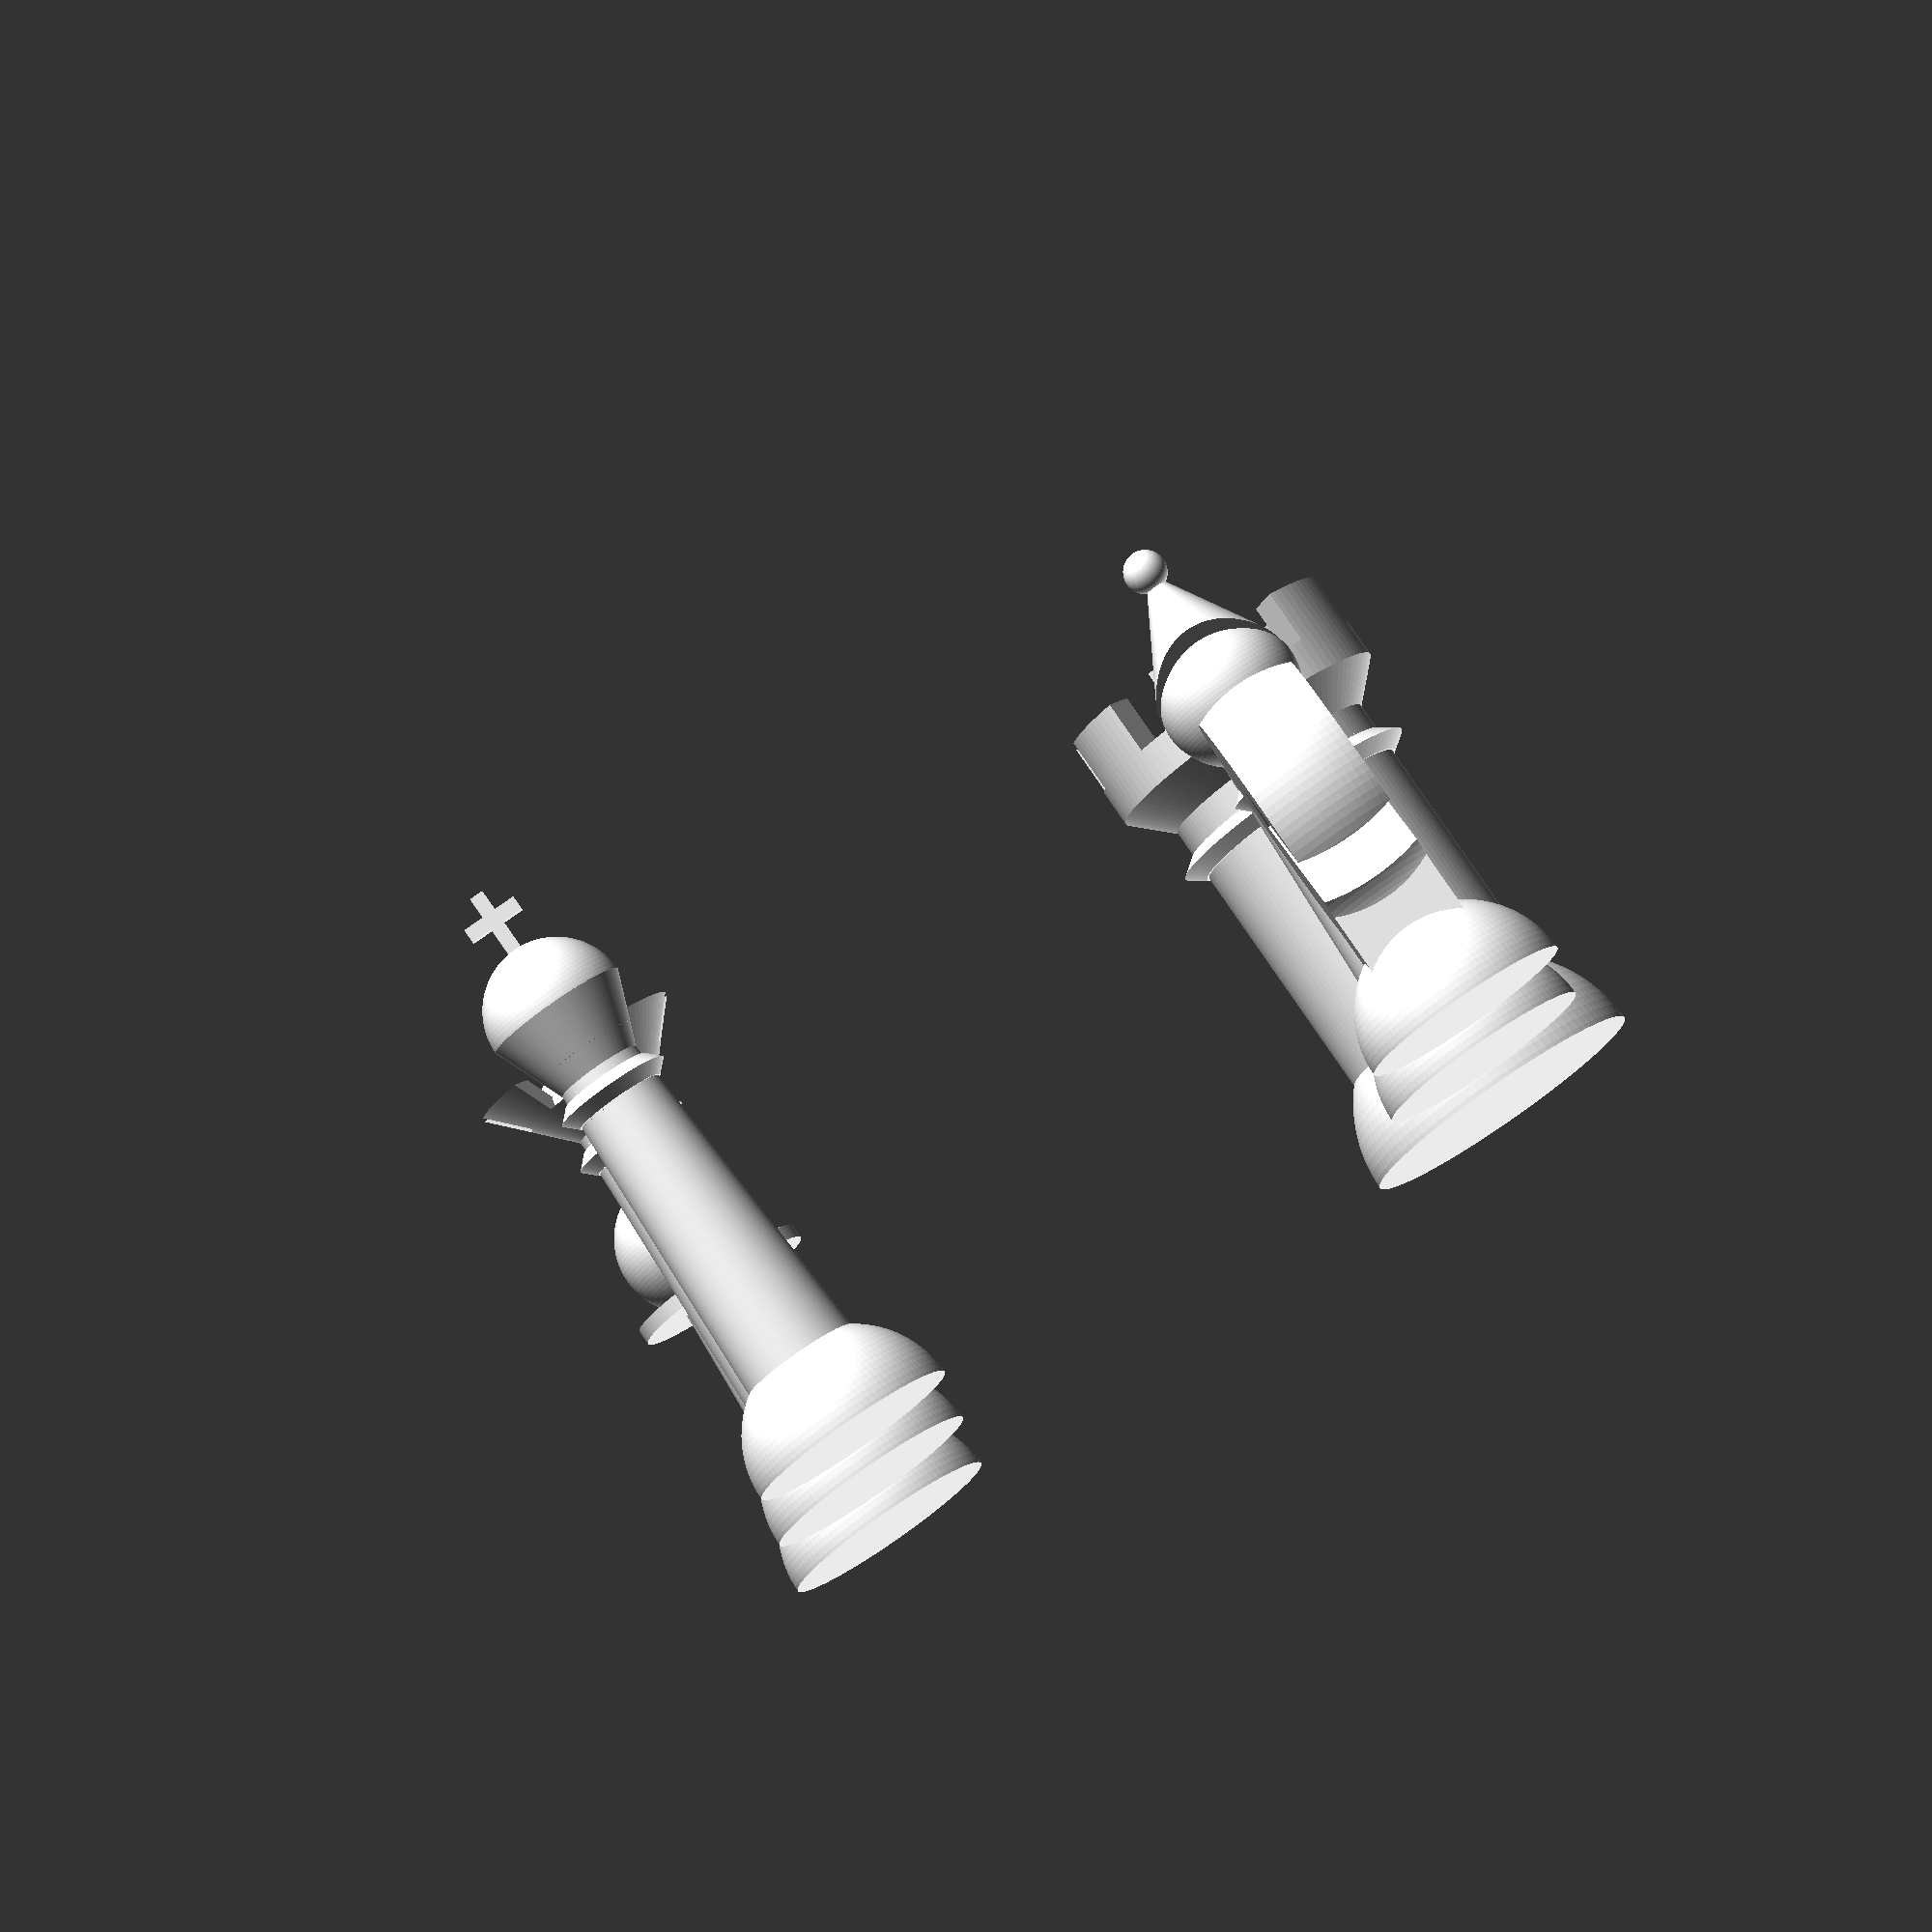
<openscad>
$fn = 100;

RIGHT = 90;
module king(color) {
	rotate(RIGHT)
		color(color)
			union() {
				// Head
				translate([0,0,120])
					cylinder(20,12,20);
				translate([0,0,140])
					intersection(){
						sphere(20);
						translate([0,0,50])
							cube(100,true);
					}
				translate([0,0,168])
					cube([4,4,20],true);
				translate([0,0,170])
					cube([4,16,4],true);

				// Body
  				cylinder(120,18,12);

				// Base
  				intersection(){
					sphere(30);
					translate([0,0,50])
						cube(100,true);
				}
	
				// Collar
  				translate([0, 0, 110])
    				intersection() {
      					cylinder(20,20,0);
     	 				translate([0, 0, 7])
        					mirror([0, 0, 1])
          						cylinder(20,20,0);
    				}
			}
}

module queen(col){
	color(col)union(){
		// Head

		translate([0,0,122])
		intersection(){
			sphere(20);
				translate([0,0,57])
					cube(100,true);
				}
		translate([0,0,120])
			difference(){
				difference(){
					cylinder(20,12,30);
					translate([0,0,8])
						cylinder(20,12,30);
						}
					for(i=[1:3])
						translate([0,0,35])
							rotate(i*360/3)
								cube([100,8,50],true);
			}
		translate([0,0,145])
			sphere(5);

		// Body
  		cylinder(120,18,12);

		// Base
  		intersection(){
			sphere(30);
			translate([0,0,50])
				cube(100,true);
					}
	
		// Collar
  		translate([0, 0, 110])
    		intersection() {
      			cylinder(20,20,0);
     	 	translate([0, 0, 7])
        		mirror([0, 0, 1])
          		cylinder(20,20,0);
    			}
	}
}

module rook(col){
	color(col)union(){
		// Top
		translate([0,0,120])
			difference(){
				union(){
					cylinder(25,40,40);
					translate([0,0,-10])
						cylinder(10,30,40);
					}
				union(){
					translate([0,0,1])
						cylinder(30,30,30);
					for(i=[1:3])
						translate([0,0,35])
							rotate(i*360/3)
								cube([100,15,50],true);
			}

		}
			

		
			// Body
			cylinder(120,30,30);
		
			// Base
			intersection(){
				sphere(40);
				translate([0,0,50])
					cube(100,true);
				}

			// Collar
			translate([0,0,95])
				intersection(){
					cylinder(30,40,0);
					translate([0,0,7])
						mirror([0,0,1])
							cylinder(30,40,0);
			}
		}
}

module bishop(col){
	color(col)union() {
		// Top
  		translate([0, 0, 120])
			difference() {
   	   			union() {
   	     			sphere(r = 20);
   	     				translate([0, 0, 10])
   	       				cylinder(h = 30, r1 = 20 * cos(30), r2 = 0);

   	     				translate([0, 0, 40])
   	       				sphere(r = 6);
   	   				}
   	   			rotate([45, 0, 0])
   	     			translate([-20, 0, 0])
   	       			cube([40, 5, 40]);
   	 	}
	// Body
  	cylinder(120,18,12);

	// Base
  	intersection(){
		sphere(30);
		translate([0,0,50])
			cube(100,true);
				}
	
	// Collar
  	translate([0, 0, 90])
    	intersection() {
      		cylinder(20,20,0);
      	translate([0, 0, 7])
        	mirror([0, 0, 1])
          	cylinder(20,20,0);
    	}
	}
}

module knight(col){
	rotate(90)
	color(col)union(){
		// Head
		
		translate([0,0,70])
			difference(){
				intersection(){
					sphere(75/2);
					cube([75,30,75],true);
					}
				translate([-15,0,-10])
					rotate([0,-45,0])
						cube([50,50,15],true);
				}

		// Body
		translate([0,0,20])
			cube([30,30,40],true);

		// Base
  		intersection(){
			sphere(30);
			translate([0,0,50])
				cube(100,true);
					}
	}
}

module pawn(col){
	color(col)union(){
		//Top
		translate([0,0,95])
			sphere(20);
		// Body
  		cylinder(80,18,12);
		translate([0,0,78])
			cylinder(4,25,25);
		
		// Base
  		intersection(){
			sphere(30);
			translate([0,0,50])
				cube(100,true);
					}
	}
}

// Section 1 - All pieces, in proper configuration

/*
// White Side
for(i=[-4:3])
	translate([100*i,-100,0])
		rotate(180)
			pawn("white");
translate([0,-200,0])
	rotate(180)
		king("white");
translate([-100,-200,0])
	rotate(180)
		queen("white");
translate([-400,-200,0])
	rotate(180)
		rook("white");
translate([300,-200,0])
	rotate(180)
		rook("white");
translate([-300,-200,0])
	rotate(180)
		knight("white");
translate([200,-200,0])
	rotate(180)
		knight("white");
translate([-200,-200,0])
	rotate(180)
		bishop("white");
translate([100,-200,0])
	rotate(180)
		bishop("white");

// Black Side
for(i=[-4:3])
	translate([100*i,100,0])
		pawn("black");
translate([-100,200,0])
	king("black");
translate([0,200,0])
	queen("black");
translate([-400,200,0])
	rook("black");
translate([300,200,0])
	rook("black");
translate([-300,200,0])
	knight("black");
translate([200,200,0])
	knight("black");
translate([-200,200,0])
	bishop("black");
translate([100,200,0])
	bishop("black");
*/

//Section 2 - One of each piece


translate([100,100,0])
	rook("white");
translate([100,0,0])
	bishop("white");
translate([-100,100,0])
	pawn("white");
translate([-100,0,0])
	queen("white");
translate([-100,-100,0])
	king("white");
translate([100,-100,0])
	knight("white");

</openscad>
<views>
elev=99.0 azim=3.4 roll=34.6 proj=o view=wireframe
</views>
